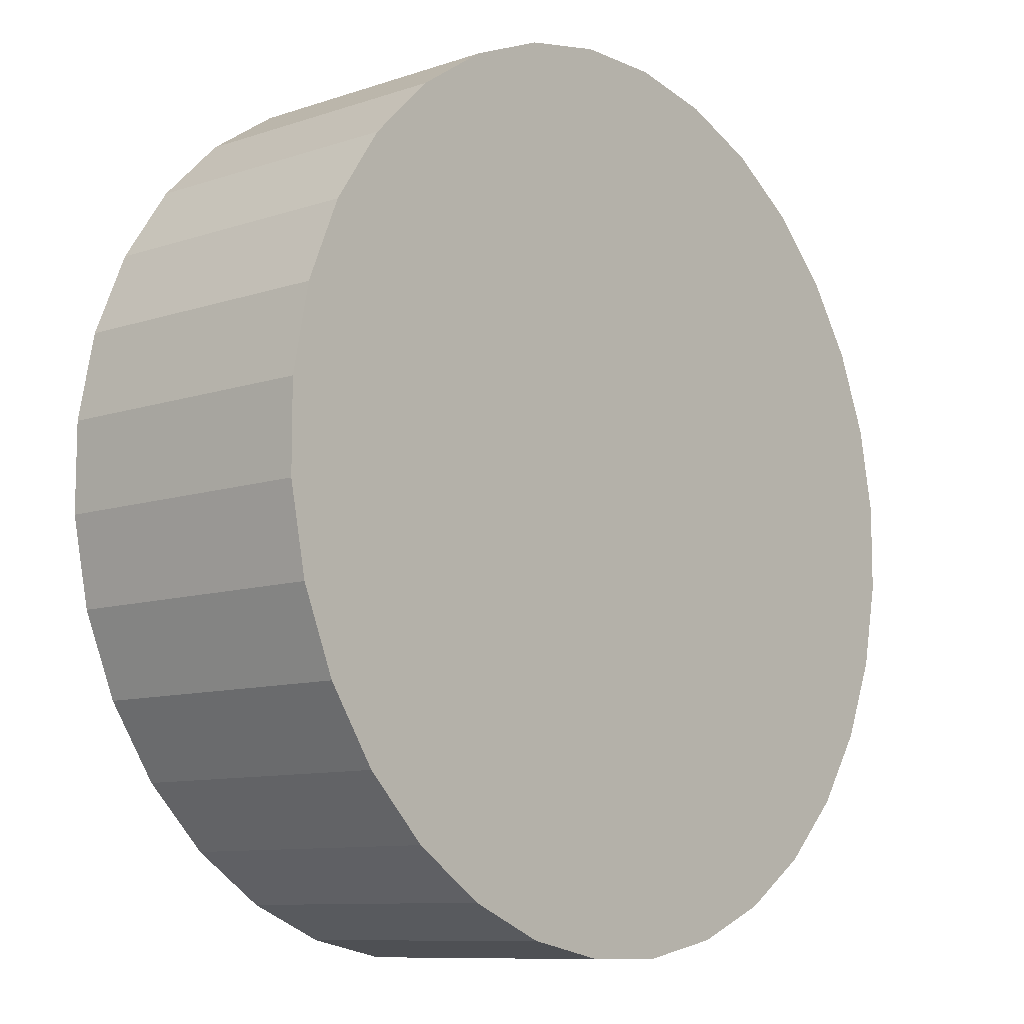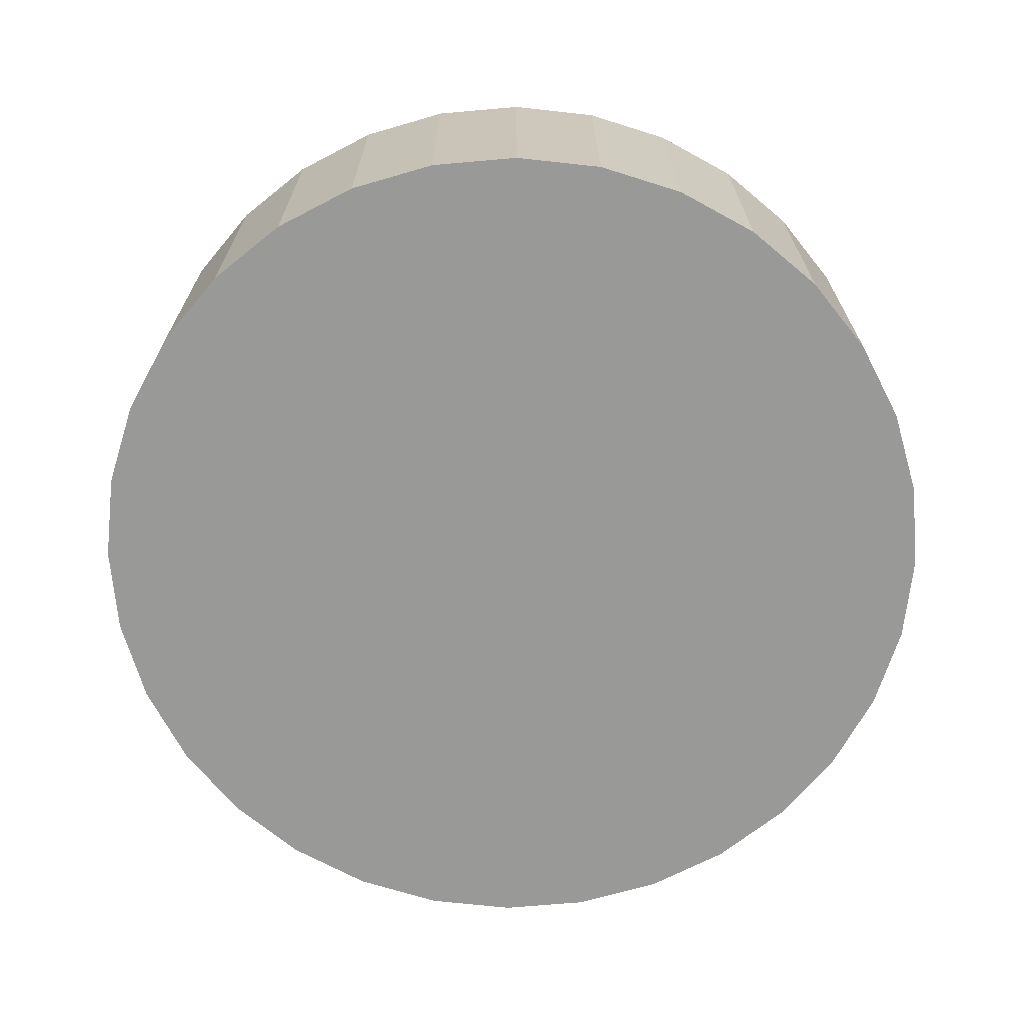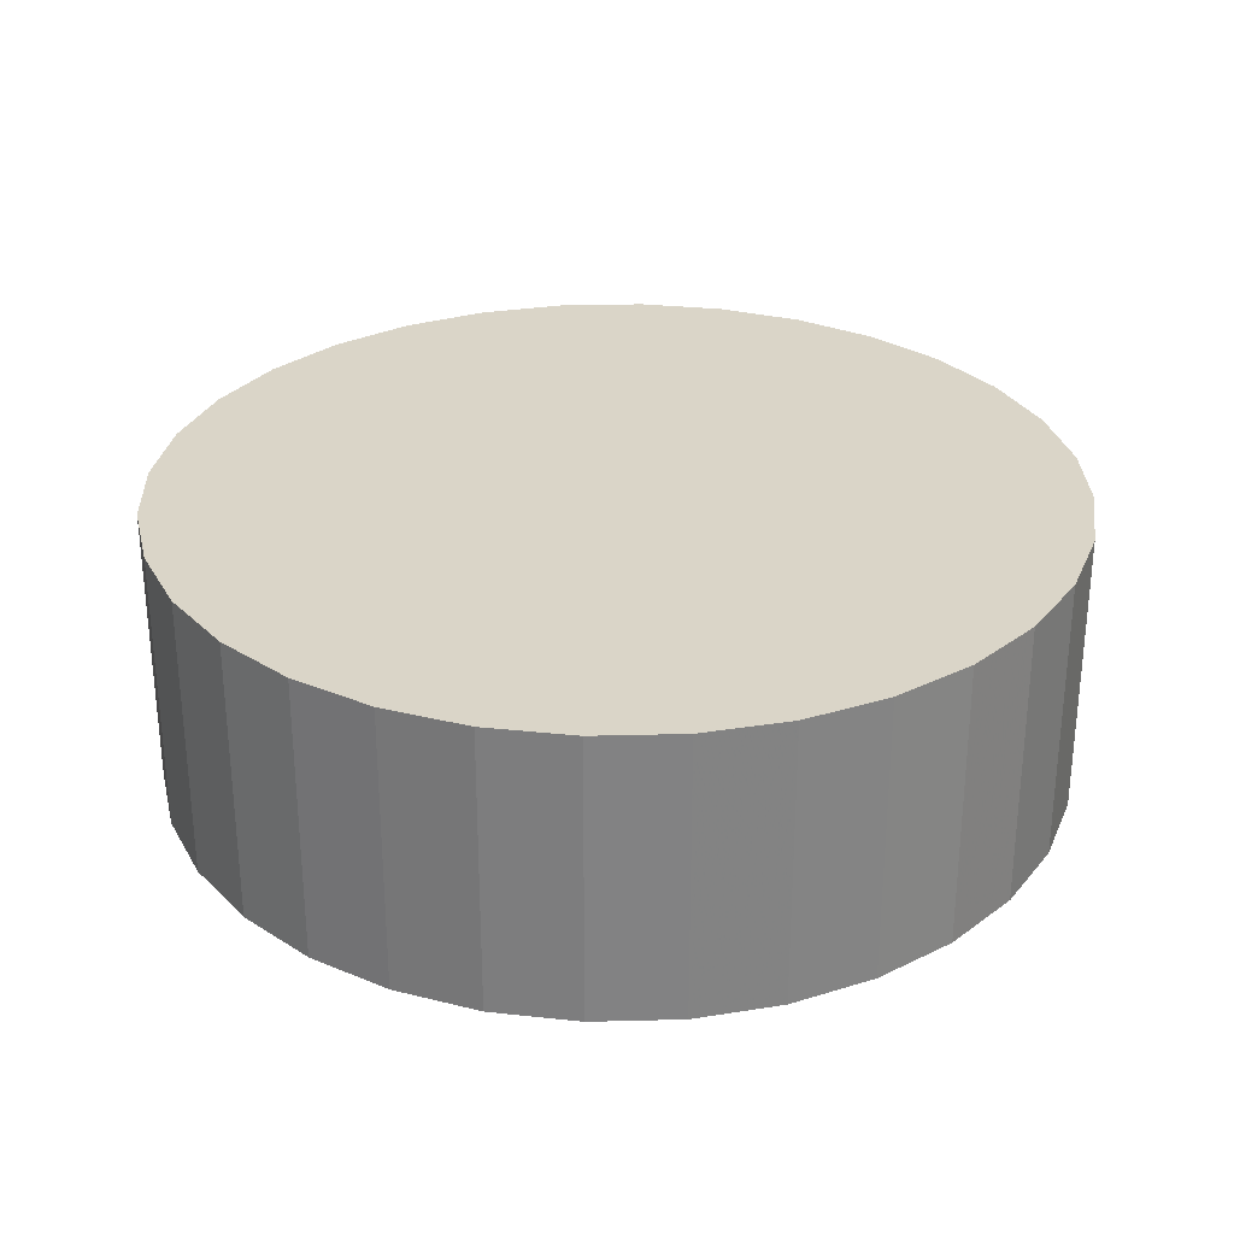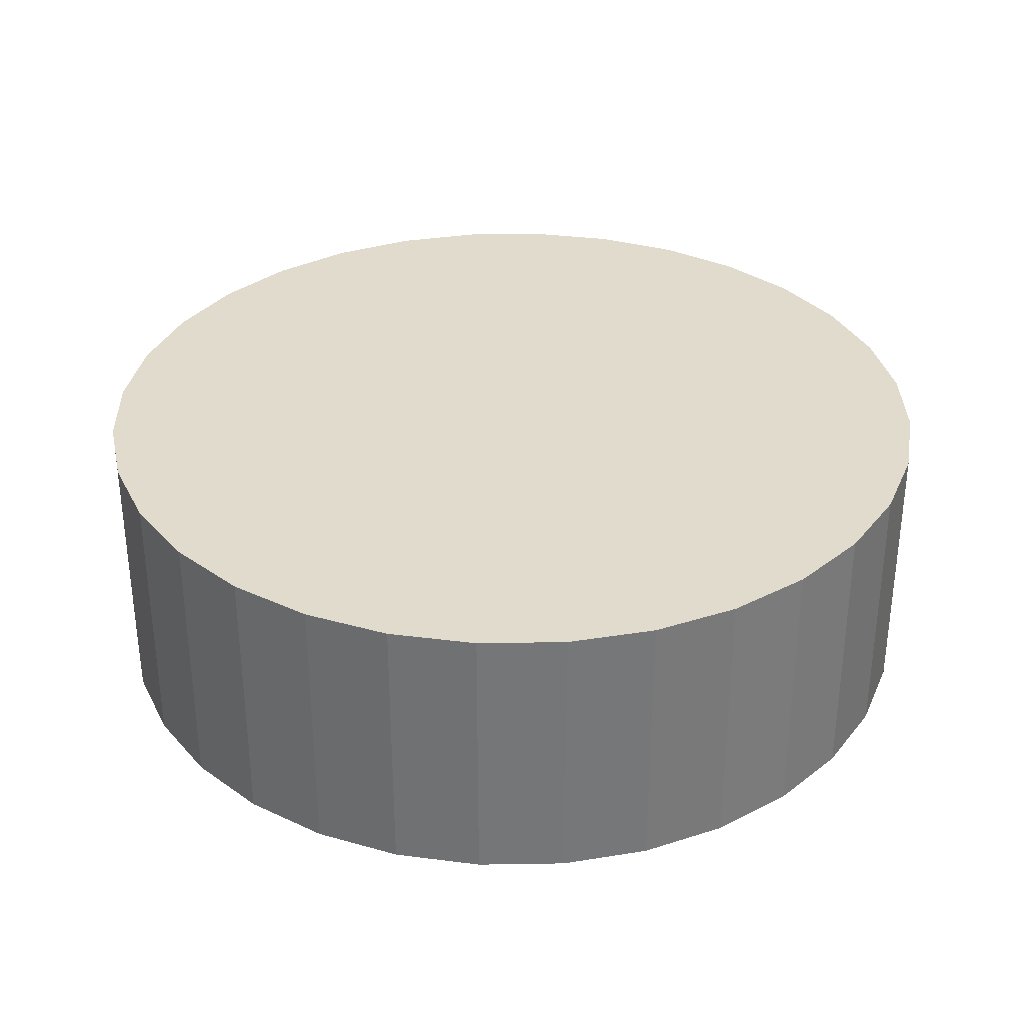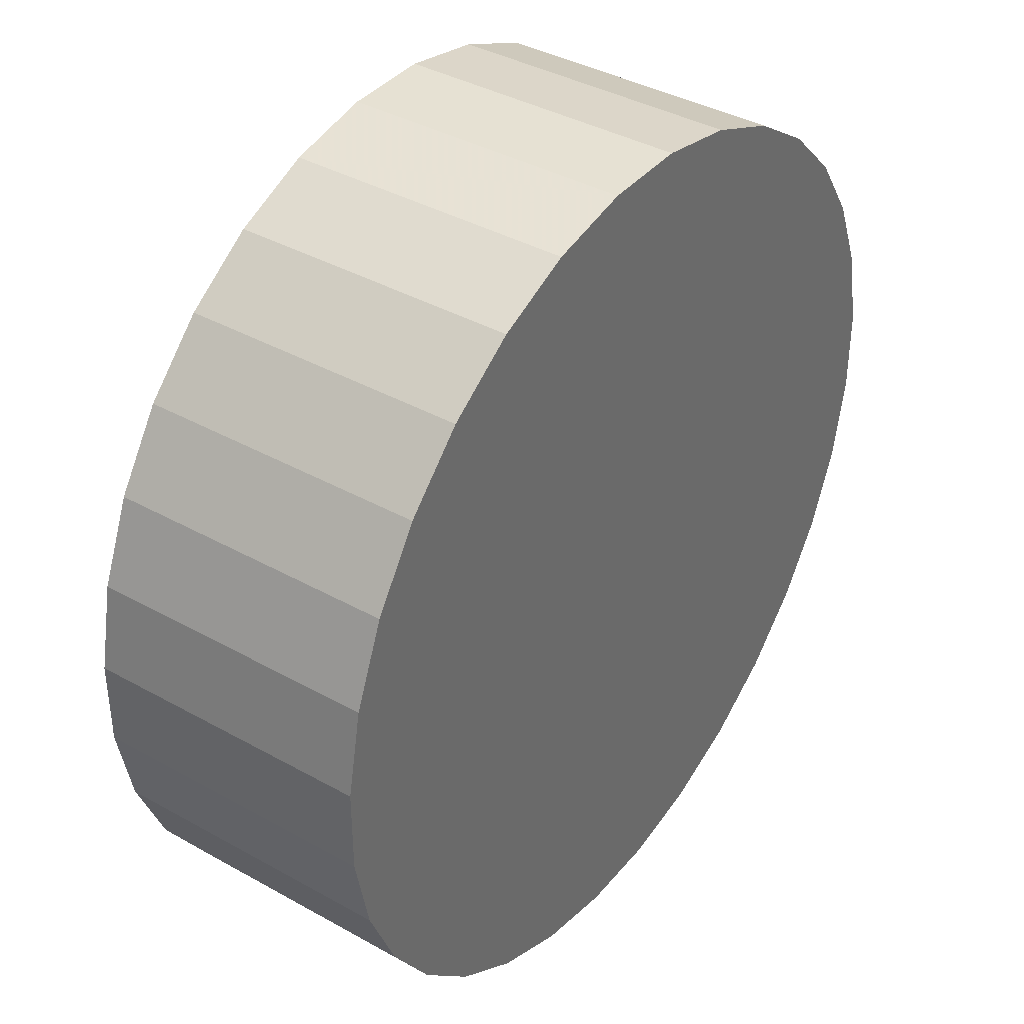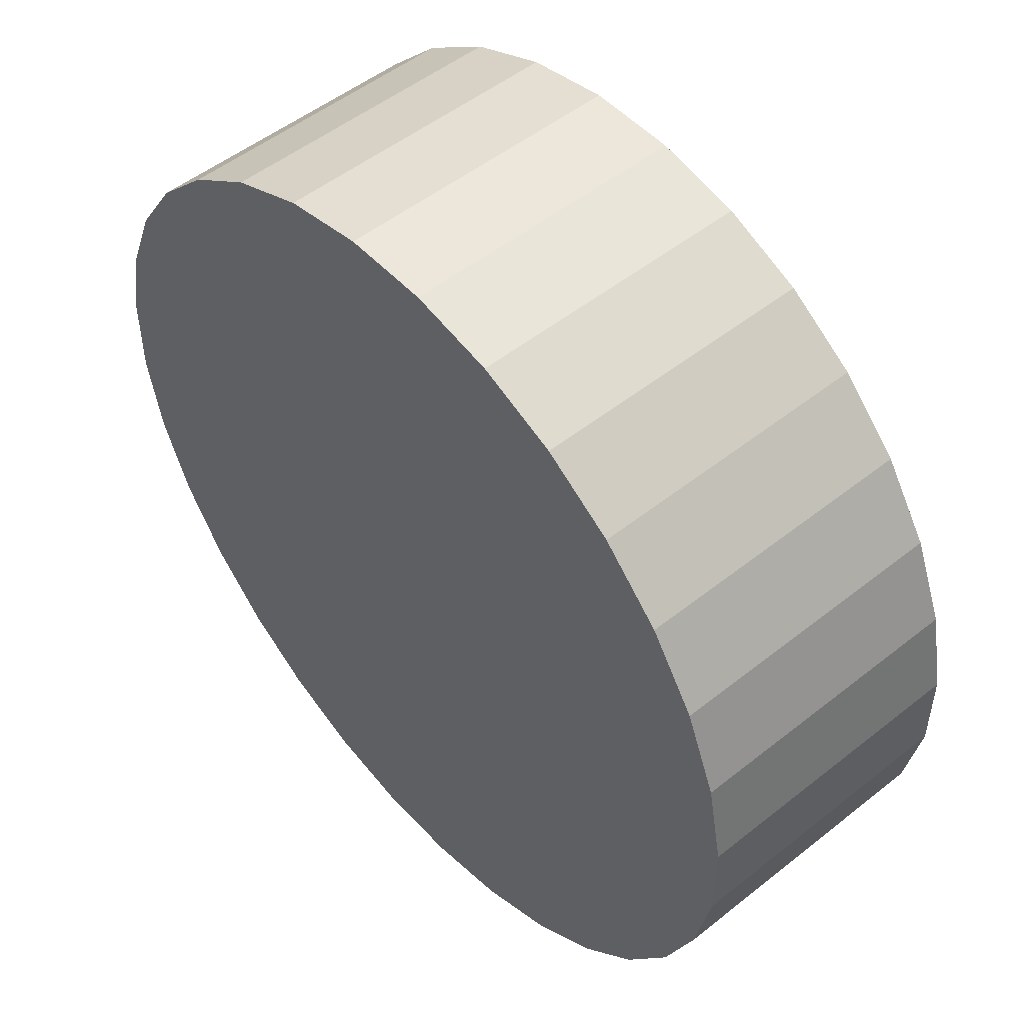
<metadata>
{"format":"obj","ext":"obj","renderer":"f3d","projection":"perspective","resolution":1024,"background":"white","views":[{"elev":-9.7,"azim":131.1,"up":"+Y"},{"elev":-68.8,"azim":-175.0,"up":"+Z"},{"elev":29.3,"azim":-148.4,"up":"+Z"},{"elev":33.3,"azim":145.0,"up":"+Z"},{"elev":38.8,"azim":125.1,"up":"+Y"},{"elev":51.2,"azim":49.1,"up":"+Y"}]}
</metadata>
<code>
v 0 0 0.01078
v -0.03368 -0.003317 0.01078
v -0.03368 -0.003317 -0.01078
v 0 0 -0.01078
v -0.03368 0.003317 0.01078
v -0.03368 0.003317 -0.01078
v -0.03239 0.009824 0.01078
v -0.03239 0.009824 -0.01078
v -0.02985 0.01595 0.01078
v -0.02985 0.01595 -0.01078
v -0.02616 0.02147 0.01078
v -0.02616 0.02147 -0.01078
v -0.02147 0.02616 0.01078
v -0.02147 0.02616 -0.01078
v -0.01595 0.02985 0.01078
v -0.01595 0.02985 -0.01078
v -0.009824 0.03239 0.01078
v -0.009824 0.03239 -0.01078
v -0.003317 0.03368 0.01078
v -0.003317 0.03368 -0.01078
v 0.003317 0.03368 0.01078
v 0.003317 0.03368 -0.01078
v 0.009824 0.03239 0.01078
v 0.009824 0.03239 -0.01078
v 0.01595 0.02985 0.01078
v 0.01595 0.02985 -0.01078
v 0.02147 0.02616 0.01078
v 0.02147 0.02616 -0.01078
v 0.02616 0.02147 0.01078
v 0.02616 0.02147 -0.01078
v 0.02985 0.01595 0.01078
v 0.02985 0.01595 -0.01078
v 0.03239 0.009824 0.01078
v 0.03239 0.009824 -0.01078
v 0.03368 0.003317 0.01078
v 0.03368 0.003317 -0.01078
v 0.03368 -0.003317 0.01078
v 0.03368 -0.003317 -0.01078
v 0.03239 -0.009824 0.01078
v 0.03239 -0.009824 -0.01078
v 0.02985 -0.01595 0.01078
v 0.02985 -0.01595 -0.01078
v 0.02616 -0.02147 0.01078
v 0.02616 -0.02147 -0.01078
v 0.02147 -0.02616 0.01078
v 0.02147 -0.02616 -0.01078
v 0.01595 -0.02985 0.01078
v 0.01595 -0.02985 -0.01078
v 0.009824 -0.03239 0.01078
v 0.009824 -0.03239 -0.01078
v 0.003317 -0.03368 0.01078
v 0.003317 -0.03368 -0.01078
v -0.003317 -0.03368 0.01078
v -0.003317 -0.03368 -0.01078
v -0.009824 -0.03239 0.01078
v -0.009824 -0.03239 -0.01078
v -0.01595 -0.02985 0.01078
v -0.01595 -0.02985 -0.01078
v -0.02147 -0.02616 0.01078
v -0.02147 -0.02616 -0.01078
v -0.02616 -0.02147 0.01078
v -0.02616 -0.02147 -0.01078
v -0.02985 -0.01595 0.01078
v -0.02985 -0.01595 -0.01078
v -0.03239 -0.009824 0.01078
v -0.03239 -0.009824 -0.01078
f 2 1 5
f 2 5 3
f 3 5 6
f 3 6 4
f 5 1 7
f 5 7 6
f 6 7 8
f 6 8 4
f 7 1 9
f 7 9 8
f 8 9 10
f 8 10 4
f 9 1 11
f 9 11 10
f 10 11 12
f 10 12 4
f 11 1 13
f 11 13 12
f 12 13 14
f 12 14 4
f 13 1 15
f 13 15 14
f 14 15 16
f 14 16 4
f 15 1 17
f 15 17 16
f 16 17 18
f 16 18 4
f 17 1 19
f 17 19 18
f 18 19 20
f 18 20 4
f 19 1 21
f 19 21 20
f 20 21 22
f 20 22 4
f 21 1 23
f 21 23 22
f 22 23 24
f 22 24 4
f 23 1 25
f 23 25 24
f 24 25 26
f 24 26 4
f 25 1 27
f 25 27 26
f 26 27 28
f 26 28 4
f 27 1 29
f 27 29 28
f 28 29 30
f 28 30 4
f 29 1 31
f 29 31 30
f 30 31 32
f 30 32 4
f 31 1 33
f 31 33 32
f 32 33 34
f 32 34 4
f 33 1 35
f 33 35 34
f 34 35 36
f 34 36 4
f 35 1 37
f 35 37 36
f 36 37 38
f 36 38 4
f 37 1 39
f 37 39 38
f 38 39 40
f 38 40 4
f 39 1 41
f 39 41 40
f 40 41 42
f 40 42 4
f 41 1 43
f 41 43 42
f 42 43 44
f 42 44 4
f 43 1 45
f 43 45 44
f 44 45 46
f 44 46 4
f 45 1 47
f 45 47 46
f 46 47 48
f 46 48 4
f 47 1 49
f 47 49 48
f 48 49 50
f 48 50 4
f 49 1 51
f 49 51 50
f 50 51 52
f 50 52 4
f 51 1 53
f 51 53 52
f 52 53 54
f 52 54 4
f 53 1 55
f 53 55 54
f 54 55 56
f 54 56 4
f 55 1 57
f 55 57 56
f 56 57 58
f 56 58 4
f 57 1 59
f 57 59 58
f 58 59 60
f 58 60 4
f 59 1 61
f 59 61 60
f 60 61 62
f 60 62 4
f 61 1 63
f 61 63 62
f 62 63 64
f 62 64 4
f 63 1 65
f 63 65 64
f 64 65 66
f 64 66 4
f 65 1 2
f 65 2 66
f 66 2 3
f 66 3 4

</code>
